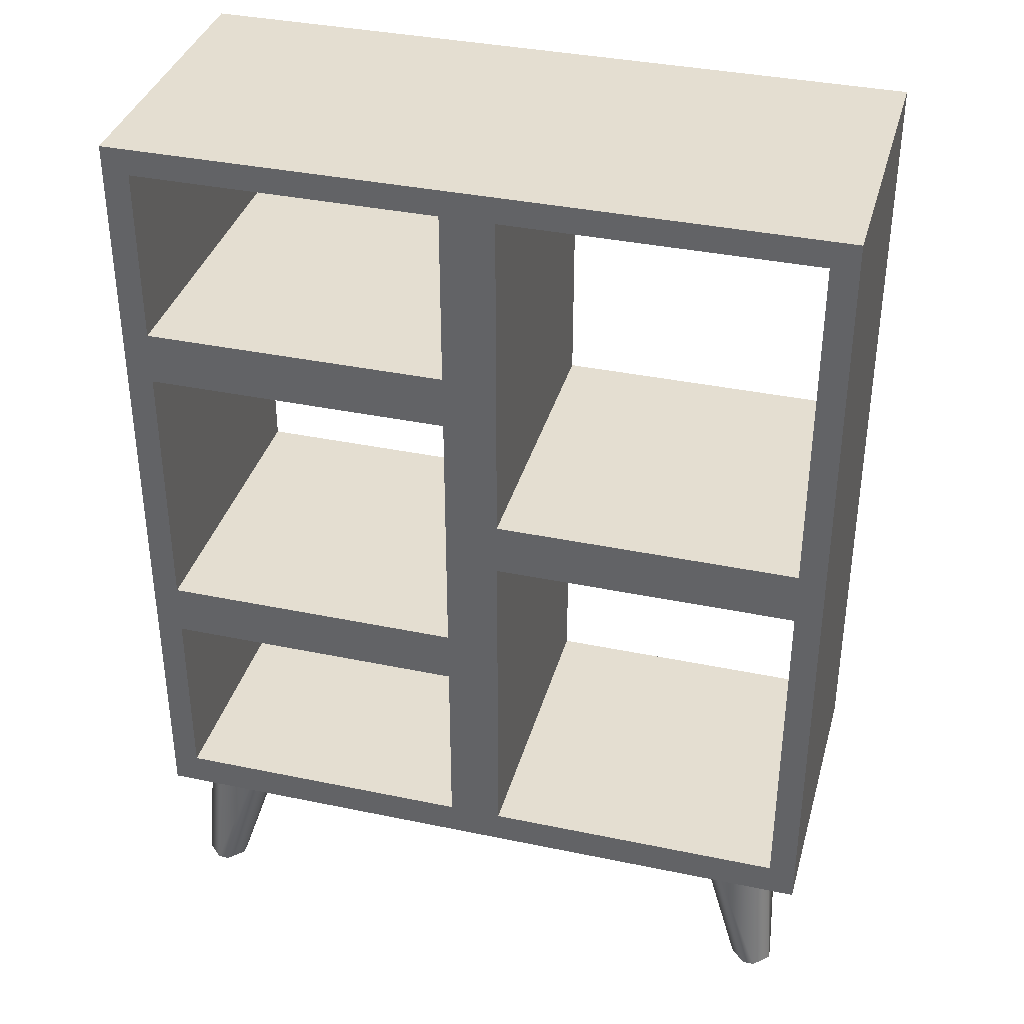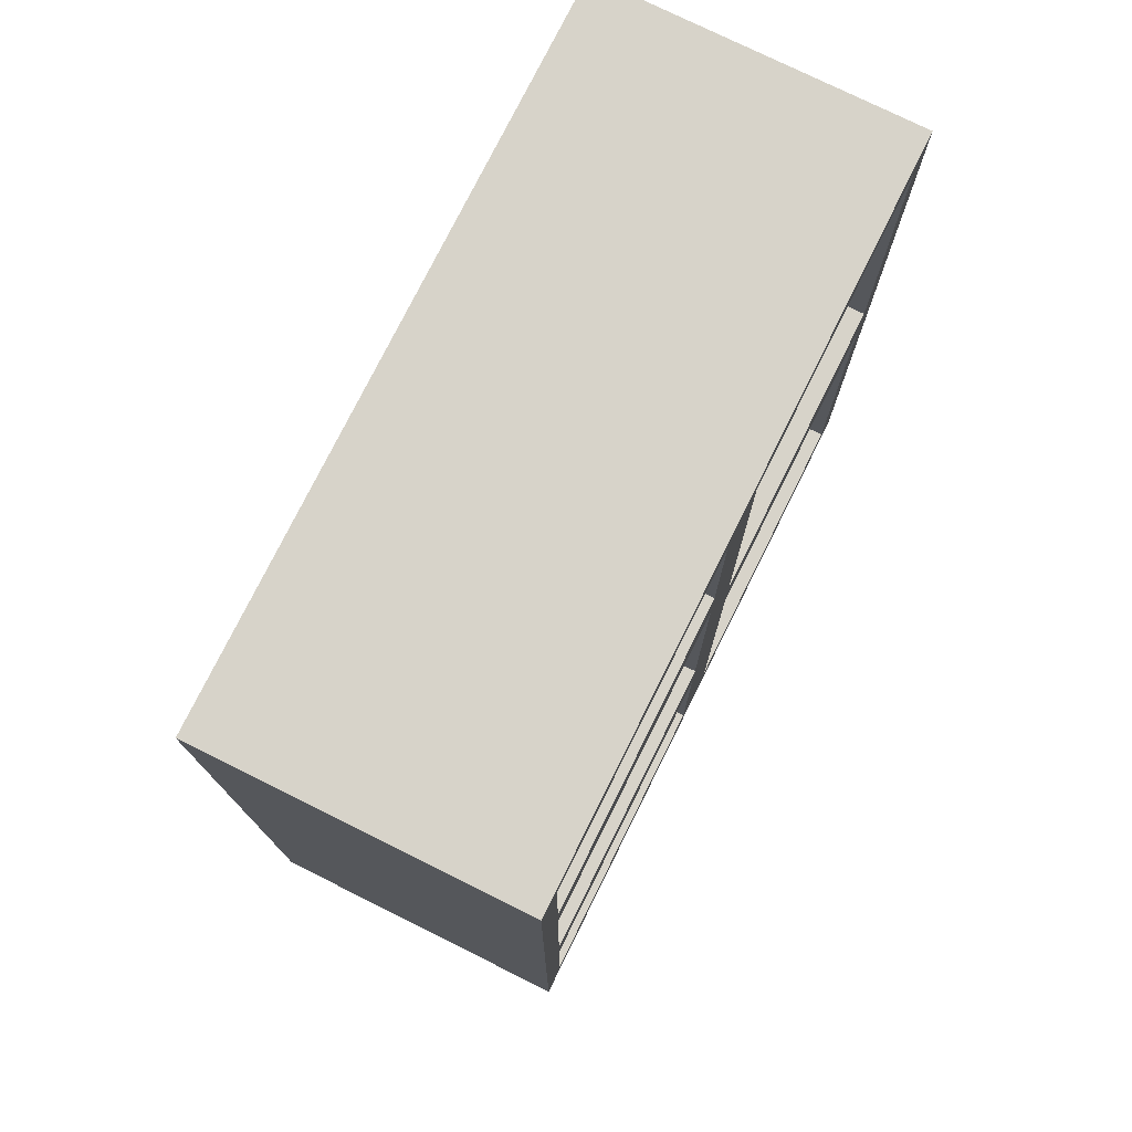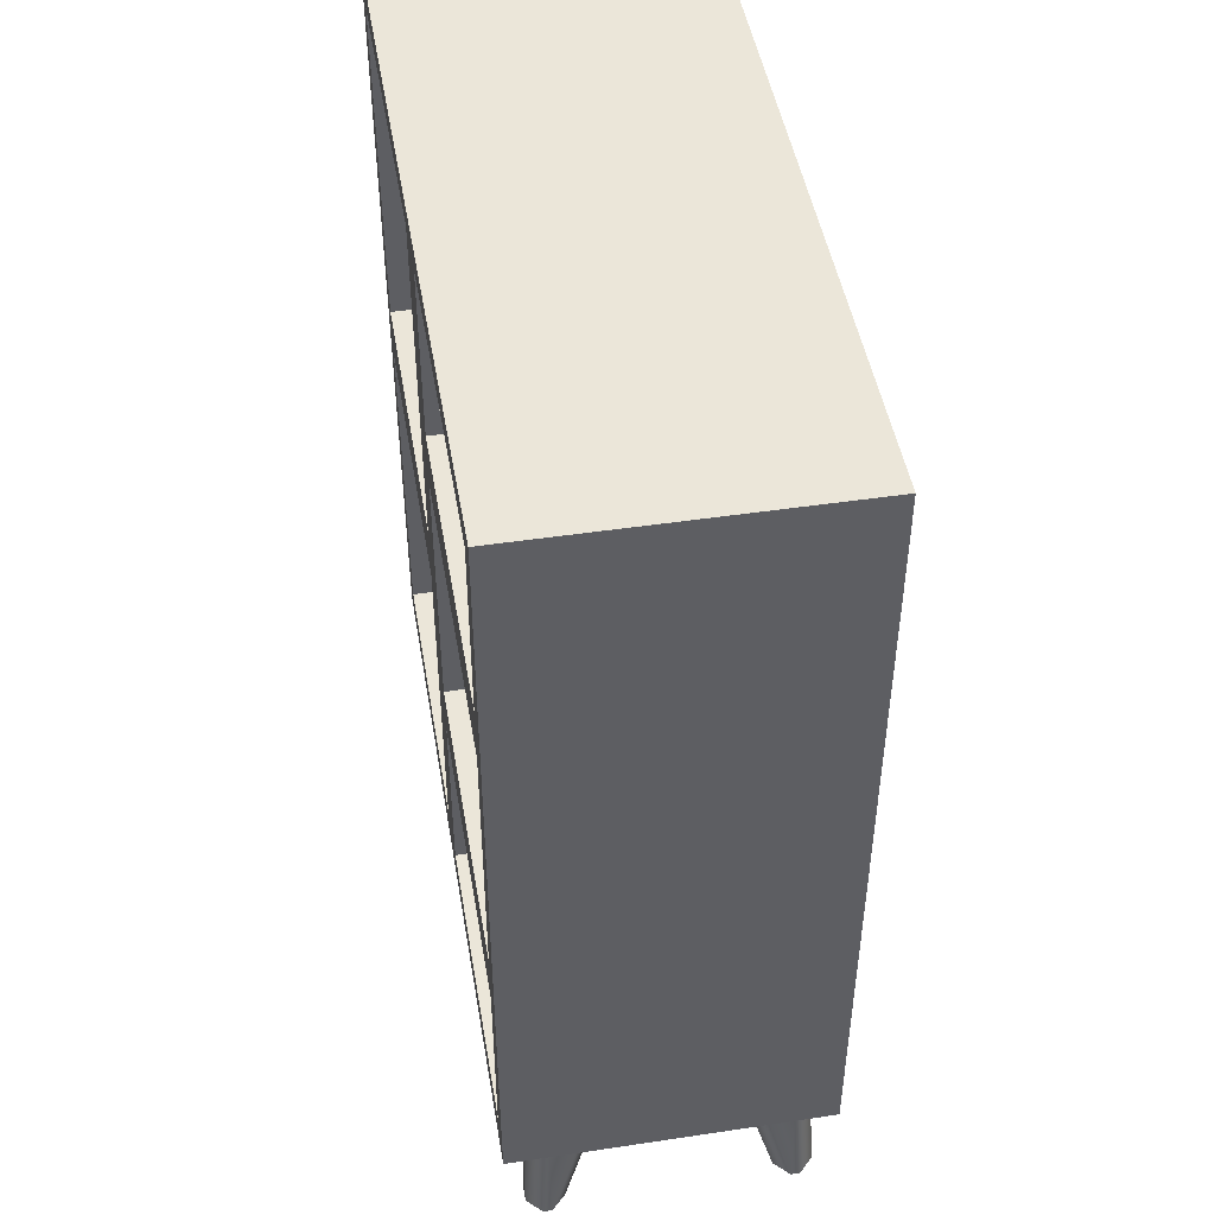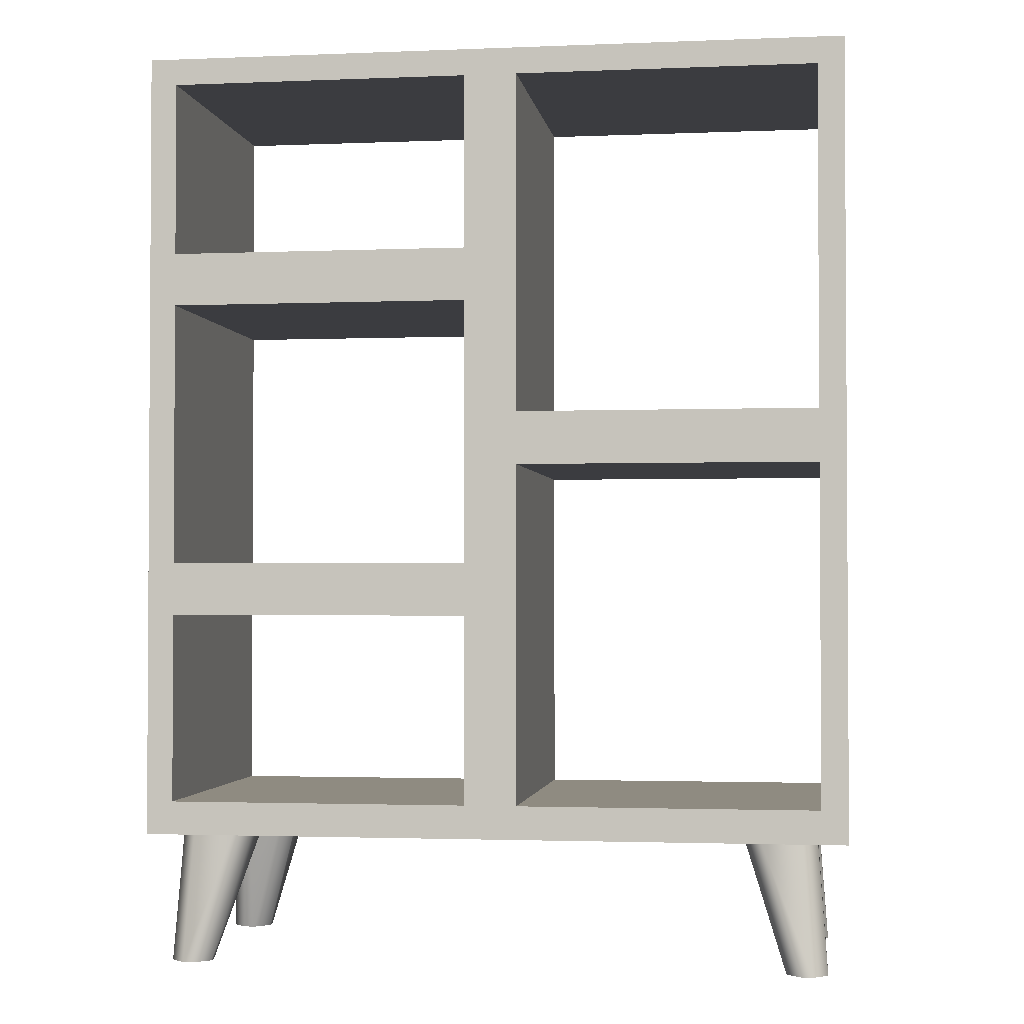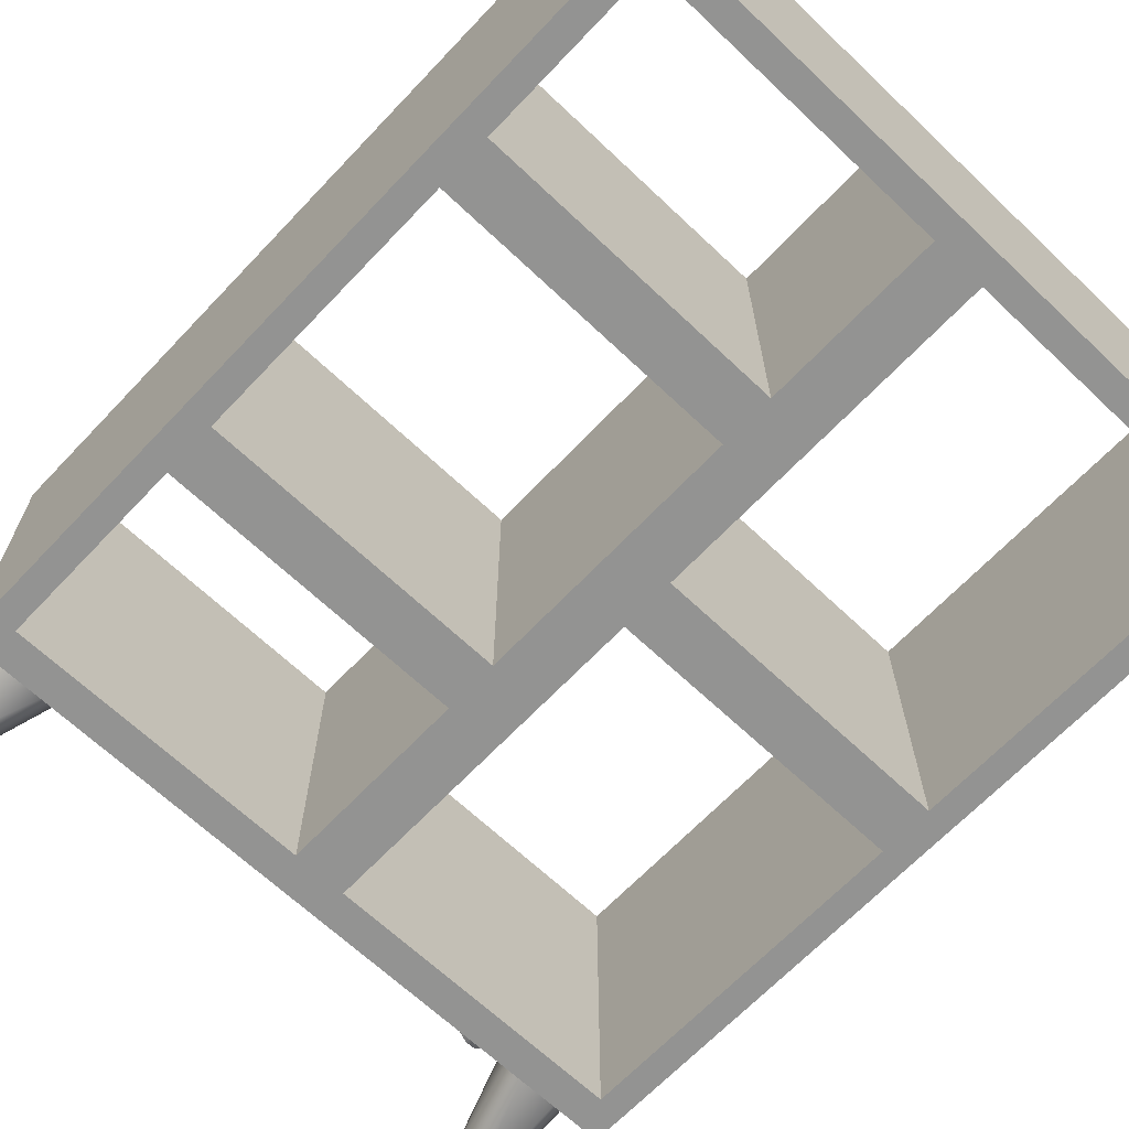
<metadata>
{"format":"obj","ext":"obj","renderer":"f3d","projection":"perspective","resolution":1024,"background":"white","views":[{"elev":36.5,"azim":15.2,"up":"+Z"},{"elev":76.2,"azim":-63.6,"up":"+Z"},{"elev":47.1,"azim":-99.6,"up":"+Z"},{"elev":-2.1,"azim":8.2,"up":"+Z"},{"elev":-66.6,"azim":-43.5,"up":"+Y"}]}
</metadata>
<code>
g Nordic_Shelf
v -1 -0.007221 -0.008069
v -1 0.8688 -0.008069
v -1 0.8688 0.6971
v -1 -0.007221 0.6971
v -1 0.8688 1.126
v -1 -0.007221 1.126
v -1 0.8688 1.595
v -1 -0.007221 1.595
v -1 0.8688 2.24
v -1 -0.007221 2.24
v -0.925 -0.007221 0.08637
v -0.925 0.8688 0.08637
v -0.075 0.8688 0.08637
v -0.075 -0.007221 0.08637
v -0.925 -0.007221 0.7721
v -0.925 0.8688 0.7721
v -0.075 0.8688 0.7721
v -0.075 -0.007221 0.7721
v 1 -0.007221 0.5685
v 1 0.8688 -0.008069
v 1 -0.007221 -0.008069
v 1 0.8688 0.5685
v 1 -0.007221 1.126
v 1 0.8688 1.126
v 1 -0.007221 1.683
v 1 0.8688 1.683
v 1 -0.007221 2.24
v 1 0.8688 2.24
v -0.075 -0.007221 0.7721
v -0.075 0.8688 0.7721
v -0.075 0.8688 1.126
v -0.075 -0.007221 1.126
v -0.075 0.8688 1.52
v -0.075 -0.007221 1.52
v 0 -0.007221 -0.008069
v -1 0.8688 -0.008069
v -1 -0.007221 -0.008069
v 0 0.8688 -0.008069
v 1 -0.007221 -0.008069
v 1 0.8688 -0.008069
v -0.925 -0.007221 1.126
v -0.925 0.8688 0.7721
v -0.925 -0.007221 0.7721
v -0.925 0.8688 1.126
v -0.925 -0.007221 1.52
v -0.925 0.8688 1.52
v 0 -0.007221 2.24
v 1 0.8688 2.24
v 1 -0.007221 2.24
v 0 0.8688 2.24
v -1 -0.007221 2.24
v -1 0.8688 2.24
v -0.075 -0.007221 1.52
v -0.075 0.8688 1.52
v -0.925 0.8688 1.52
v -0.925 -0.007221 1.52
v -0.925 -0.007221 1.67
v -0.925 0.8688 1.67
v -0.075 0.8688 1.67
v -0.075 -0.007221 1.67
v -0.075 -0.007221 1.67
v -0.075 0.8688 1.67
v -0.075 0.8688 2.165
v -0.075 -0.007221 2.165
v 0.075 -0.007221 2.165
v 0.075 0.8688 2.165
v 0.075 0.8688 1.683
v 0.075 -0.007221 1.683
v 0.075 0.8688 1.201
v 0.075 -0.007221 1.201
v -0.925 -0.007221 2.165
v -0.925 0.8688 2.165
v -0.925 0.8688 1.67
v -0.925 -0.007221 1.67
v 0.925 -0.007221 1.683
v 0.925 0.8688 2.165
v 0.925 -0.007221 2.165
v 0.925 0.8688 1.683
v 0.925 -0.007221 1.201
v 0.925 0.8688 1.201
v -0.075 -0.007221 2.165
v -0.075 0.8688 2.165
v -0.925 0.8688 2.165
v -0.925 -0.007221 2.165
v -0.925 -0.007221 0.6221
v -0.925 0.8688 0.6221
v -0.925 0.8688 0.08637
v -0.925 -0.007221 0.08637
v 0.925 -0.007221 0.08637
v 0.925 0.8688 0.08637
v 0.925 0.8688 0.5685
v 0.925 -0.007221 0.5685
v 0.925 0.8688 1.051
v 0.925 -0.007221 1.051
v -0.075 -0.007221 0.08637
v -0.075 0.8688 0.08637
v -0.075 0.8688 0.6221
v -0.075 -0.007221 0.6221
v 0.075 -0.007221 0.08637
v 0.075 0.8688 0.08637
v 0.925 0.8688 0.08637
v 0.925 -0.007221 0.08637
v 0.925 -0.007221 2.165
v 0.925 0.8688 2.165
v 0.075 0.8688 2.165
v 0.075 -0.007221 2.165
v -0.075 -0.007221 0.6221
v -0.075 0.8688 0.6221
v -0.925 0.8688 0.6221
v -0.925 -0.007221 0.6221
v 0.075 -0.007221 0.5685
v 0.075 0.8688 0.08637
v 0.075 -0.007221 0.08637
v 0.075 0.8688 0.5685
v 0.075 -0.007221 1.051
v 0.075 0.8688 1.051
v 0.925 -0.007221 1.051
v 0.925 0.8688 1.051
v 0.075 0.8688 1.051
v 0.075 -0.007221 1.051
v 0.075 -0.007221 1.201
v 0.075 0.8688 1.201
v 0.925 0.8688 1.201
v 0.925 -0.007221 1.201
v 0.6941 0.2057 0.0468
v 0.8264 0.06352 -0.3774
v 0.8264 0.0884 -0.3774
v 0.6941 0.08585 0.0468
v 0.7355 0.04451 0.0468
v 0.8678 0.02219 -0.3774
v 0.6941 0.6221 0.0468
v 0.8264 0.7642 -0.3774
v 0.6941 0.7419 0.0468
v 0.8264 0.7393 -0.3774
v 0.8678 0.698 -0.3774
v 0.7355 0.5807 0.0468
v 0.9 0.698 -0.3774
v 0.9414 0.7393 -0.3774
v 0.9414 0.7642 -0.3774
v 0.9 0.8056 -0.3774
v 0.8678 0.698 -0.3774
v 0.8678 0.8056 -0.3774
v 0.8264 0.7393 -0.3774
v 0.8264 0.7642 -0.3774
v 0.9106 0.7419 0.0468
v 0.9414 0.7642 -0.3774
v 0.9414 0.7393 -0.3774
v 0.9106 0.6221 0.0468
v 0.8692 0.5807 0.0468
v 0.8678 0.698 -0.3774
v 0.7355 0.5807 0.0468
v 0.9 0.698 -0.3774
v 0.9414 0.7393 -0.3774
v 0.9106 0.6221 0.0468
v 0.9 0.8056 -0.3774
v 0.9414 0.7642 -0.3774
v 0.9106 0.7419 0.0468
v 0.8692 0.7832 0.0468
v 0.8264 0.7642 -0.3774
v 0.8678 0.8056 -0.3774
v 0.7355 0.7832 0.0468
v 0.6941 0.7419 0.0468
v 0.7355 0.7832 0.0468
v 0.8678 0.8056 -0.3774
v 0.9 0.8056 -0.3774
v 0.8692 0.7832 0.0468
v 0.9 0.02219 -0.3774
v 0.9414 0.06352 -0.3774
v 0.9414 0.0884 -0.3774
v 0.9 0.1297 -0.3774
v 0.8678 0.02219 -0.3774
v 0.8678 0.1297 -0.3774
v 0.8264 0.06352 -0.3774
v 0.8264 0.0884 -0.3774
v 0.9106 0.08585 0.0468
v 0.9106 0.2057 0.0468
v 0.9414 0.0884 -0.3774
v 0.9414 0.06352 -0.3774
v 0.8692 0.247 0.0468
v 0.7355 0.247 0.0468
v 0.8678 0.1297 -0.3774
v 0.9 0.1297 -0.3774
v 0.8692 0.247 0.0468
v 0.9 0.1297 -0.3774
v 0.9414 0.0884 -0.3774
v 0.9106 0.2057 0.0468
v 0.9 0.02219 -0.3774
v 0.8692 0.04451 0.0468
v 0.9106 0.08585 0.0468
v 0.9414 0.06352 -0.3774
v 0.6941 0.2057 0.0468
v 0.8264 0.0884 -0.3774
v 0.8678 0.1297 -0.3774
v 0.7355 0.247 0.0468
v 0.7355 0.04451 0.0468
v 0.8692 0.04451 0.0468
v 0.9 0.02219 -0.3774
v 0.8678 0.02219 -0.3774
v -0.6941 0.2057 0.0468
v -0.8264 0.06352 -0.3774
v -0.8264 0.0884 -0.3774
v -0.6941 0.08585 0.0468
v -0.7355 0.04451 0.0468
v -0.8678 0.02219 -0.3774
v -0.6941 0.6221 0.0468
v -0.8264 0.7642 -0.3774
v -0.6941 0.7419 0.0468
v -0.8264 0.7393 -0.3774
v -0.8678 0.698 -0.3774
v -0.7355 0.5807 0.0468
v -0.8678 0.8056 -0.3774
v -0.8264 0.7642 -0.3774
v -0.8264 0.7393 -0.3774
v -0.8678 0.698 -0.3774
v -0.9 0.8056 -0.3774
v -0.9 0.698 -0.3774
v -0.9414 0.7642 -0.3774
v -0.9414 0.7393 -0.3774
v -0.9106 0.7419 0.0468
v -0.9414 0.7642 -0.3774
v -0.9414 0.7393 -0.3774
v -0.9106 0.6221 0.0468
v -0.8692 0.5807 0.0468
v -0.8678 0.698 -0.3774
v -0.7355 0.5807 0.0468
v -0.9 0.698 -0.3774
v -0.9414 0.7393 -0.3774
v -0.9106 0.6221 0.0468
v -0.9 0.8056 -0.3774
v -0.9414 0.7642 -0.3774
v -0.9106 0.7419 0.0468
v -0.8692 0.7832 0.0468
v -0.8264 0.7642 -0.3774
v -0.8678 0.8056 -0.3774
v -0.7355 0.7832 0.0468
v -0.6941 0.7419 0.0468
v -0.7355 0.7832 0.0468
v -0.8678 0.8056 -0.3774
v -0.9 0.8056 -0.3774
v -0.8692 0.7832 0.0468
v -0.8678 0.1297 -0.3774
v -0.8264 0.0884 -0.3774
v -0.8264 0.06352 -0.3774
v -0.8678 0.02219 -0.3774
v -0.9 0.1297 -0.3774
v -0.9 0.02219 -0.3774
v -0.9414 0.0884 -0.3774
v -0.9414 0.06352 -0.3774
v -0.9106 0.08585 0.0468
v -0.9106 0.2057 0.0468
v -0.9414 0.0884 -0.3774
v -0.9414 0.06352 -0.3774
v -0.8692 0.247 0.0468
v -0.7355 0.247 0.0468
v -0.8678 0.1297 -0.3774
v -0.9 0.1297 -0.3774
v -0.8692 0.247 0.0468
v -0.9 0.1297 -0.3774
v -0.9414 0.0884 -0.3774
v -0.9106 0.2057 0.0468
v -0.9 0.02219 -0.3774
v -0.8692 0.04451 0.0468
v -0.9106 0.08585 0.0468
v -0.9414 0.06352 -0.3774
v -0.6941 0.2057 0.0468
v -0.8264 0.0884 -0.3774
v -0.8678 0.1297 -0.3774
v -0.7355 0.247 0.0468
v -0.7355 0.04451 0.0468
v -0.8692 0.04451 0.0468
v -0.9 0.02219 -0.3774
v -0.8678 0.02219 -0.3774
v -0.075 0.8688 0.6221
v 0 0.8688 0.6971
v -1 0.8688 0.6971
v -0.075 0.8688 0.08637
v -0.925 0.8688 0.6221
v -1 0.8688 -0.008069
v -0.925 0.8688 0.08637
v 0 0.8688 -0.008069
v -0.925 0.8688 0.7721
v -0.925 0.8688 1.126
v -1 0.8688 1.126
v -0.925 0.8688 1.52
v -1 0.8688 1.595
v -0.075 0.8688 0.7721
v 0 0.8688 1.126
v -0.075 0.8688 1.126
v 0 0.8688 1.595
v -0.075 0.8688 1.52
v 0.075 0.8688 0.5685
v 0.075 0.8688 1.051
v 0.075 0.8688 0.08637
v 1 0.8688 -0.008069
v 0.925 0.8688 0.08637
v 1 0.8688 0.5685
v 0.925 0.8688 0.5685
v 1 0.8688 1.126
v 0.925 0.8688 1.051
v 0.075 0.8688 1.201
v 0.925 0.8688 1.201
v 0.075 0.8688 1.683
v 1 0.8688 1.683
v 0.925 0.8688 1.683
v 1 0.8688 2.24
v 0.925 0.8688 2.165
v 0 0.8688 2.24
v 0.075 0.8688 2.165
v -0.075 0.8688 1.67
v -0.925 0.8688 1.67
v -0.075 0.8688 2.165
v -1 0.8688 2.24
v -0.925 0.8688 2.165
v 0.925 -0.007221 1.201
v 0.925 -0.007221 1.683
v 1 -0.007221 1.683
v 1 -0.007221 2.24
v 0.925 -0.007221 2.165
v 1 -0.007221 1.126
v 0 -0.007221 2.24
v 0.075 -0.007221 1.201
v 0 -0.007221 1.126
v 0.075 -0.007221 1.683
v 0 -0.007221 1.595
v 0.075 -0.007221 2.165
v 0.925 -0.007221 1.051
v 0.925 -0.007221 0.5685
v 1 -0.007221 0.5685
v 0.925 -0.007221 0.08637
v 1 -0.007221 -0.008069
v 0.075 -0.007221 0.08637
v 0 -0.007221 -0.008069
v 0.075 -0.007221 1.051
v 0 -0.007221 0.6971
v 0.075 -0.007221 0.5685
v -0.075 -0.007221 1.126
v -0.075 -0.007221 0.7721
v -0.075 -0.007221 1.52
v -0.925 -0.007221 0.7721
v -1 -0.007221 1.595
v -0.925 -0.007221 1.52
v -1 -0.007221 1.126
v -0.925 -0.007221 1.126
v -1 -0.007221 0.6971
v -0.075 -0.007221 0.08637
v -0.925 -0.007221 0.08637
v -0.075 -0.007221 0.6221
v -1 -0.007221 -0.008069
v -0.925 -0.007221 0.6221
v -0.925 -0.007221 1.67
v -0.925 -0.007221 2.165
v -0.075 -0.007221 1.67
v -1 -0.007221 2.24
v -0.075 -0.007221 2.165
g Nordic_Shelf_0
f 3 2 1
f 4 3 1
f 5 3 4
f 6 5 4
f 7 5 6
f 8 7 6
f 9 7 8
f 10 9 8
f 13 12 11
f 14 13 11
f 17 16 15
f 18 17 15
f 21 20 19
f 20 22 19
f 19 22 23
f 22 24 23
f 23 24 25
f 24 26 25
f 25 26 27
f 26 28 27
f 31 30 29
f 32 31 29
f 33 31 32
f 34 33 32
f 37 36 35
f 36 38 35
f 35 38 39
f 38 40 39
f 43 42 41
f 42 44 41
f 41 44 45
f 44 46 45
f 49 48 47
f 48 50 47
f 47 50 51
f 50 52 51
f 55 54 53
f 56 55 53
f 59 58 57
f 60 59 57
f 63 62 61
f 64 63 61
f 67 66 65
f 68 67 65
f 69 67 68
f 70 69 68
f 73 72 71
f 74 73 71
f 77 76 75
f 76 78 75
f 75 78 79
f 78 80 79
f 83 82 81
f 84 83 81
f 87 86 85
f 88 87 85
f 91 90 89
f 92 91 89
f 93 91 92
f 94 93 92
f 97 96 95
f 98 97 95
f 101 100 99
f 102 101 99
f 105 104 103
f 106 105 103
f 109 108 107
f 110 109 107
f 113 112 111
f 112 114 111
f 111 114 115
f 114 116 115
f 119 118 117
f 120 119 117
f 123 122 121
f 124 123 121
f 127 126 125
f 126 128 125
f 129 128 126
f 130 129 126
f 133 132 131
f 132 134 131
f 134 135 131
f 135 136 131
f 139 138 137
f 137 140 139
f 137 141 140
f 141 142 140
f 141 143 142
f 143 144 142
f 147 146 145
f 148 147 145
f 151 150 149
f 150 152 149
f 152 153 149
f 153 154 149
f 157 156 155
f 158 157 155
f 161 160 159
f 162 161 159
f 165 164 163
f 166 165 163
f 169 168 167
f 167 170 169
f 167 171 170
f 171 172 170
f 171 173 172
f 173 174 172
f 177 176 175
f 178 177 175
f 181 180 179
f 182 181 179
f 185 184 183
f 186 185 183
f 189 188 187
f 190 189 187
f 193 192 191
f 194 193 191
f 197 196 195
f 198 197 195
f 201 200 199
f 200 202 199
f 203 202 200
f 204 203 200
f 207 206 205
f 206 208 205
f 208 209 205
f 209 210 205
f 213 212 211
f 211 214 213
f 211 215 214
f 215 216 214
f 215 217 216
f 217 218 216
f 221 220 219
f 222 221 219
f 225 224 223
f 224 226 223
f 226 227 223
f 227 228 223
f 231 230 229
f 232 231 229
f 235 234 233
f 236 235 233
f 239 238 237
f 240 239 237
f 243 242 241
f 241 244 243
f 241 245 244
f 245 246 244
f 245 247 246
f 247 248 246
f 251 250 249
f 252 251 249
f 255 254 253
f 256 255 253
f 259 258 257
f 260 259 257
f 263 262 261
f 264 263 261
f 267 266 265
f 268 267 265
f 271 270 269
f 272 271 269
f 275 274 273
f 273 274 276
f 277 275 273
f 278 275 277
f 279 278 277
f 280 278 279
f 276 280 279
f 274 280 276
f 274 275 281
f 281 275 282
f 275 283 282
f 282 283 284
f 283 285 284
f 286 274 281
f 287 274 286
f 288 287 286
f 289 287 288
f 290 289 288
f 284 285 290
f 285 289 290
f 280 274 291
f 291 274 292
f 274 287 292
f 293 280 291
f 294 280 293
f 295 294 293
f 296 294 295
f 297 296 295
f 298 296 297
f 292 287 299
f 299 298 297
f 287 298 299
f 298 287 300
f 301 298 300
f 300 287 302
f 303 298 301
f 304 303 301
f 305 303 304
f 306 305 304
f 287 289 302
f 307 305 306
f 302 289 308
f 308 307 306
f 289 307 308
f 307 289 309
f 309 289 310
f 311 307 309
f 289 285 310
f 312 307 311
f 310 285 313
f 313 312 311
f 285 312 313
f 316 315 314
f 316 317 315
f 317 318 315
f 319 316 314
f 317 320 318
f 319 314 321
f 322 319 321
f 322 321 323
f 324 322 323
f 324 323 325
f 320 325 318
f 320 324 325
f 319 322 326
f 319 326 327
f 328 319 327
f 328 327 329
f 330 328 329
f 330 329 331
f 332 330 331
f 322 333 326
f 322 334 333
f 334 335 333
f 332 331 335
f 334 332 335
f 322 324 336
f 322 336 337
f 334 322 337
f 324 338 336
f 334 337 339
f 324 340 338
f 340 341 338
f 340 342 341
f 342 343 341
f 342 344 343
f 344 339 343
f 344 334 339
f 332 334 345
f 332 345 346
f 334 347 345
f 334 344 347
f 348 332 346
f 344 349 347
f 348 346 349
f 344 348 349
f 340 324 350
f 340 350 351
f 324 352 350
f 353 340 351
f 324 320 352
f 353 351 354
f 320 354 352
f 320 353 354

</code>
